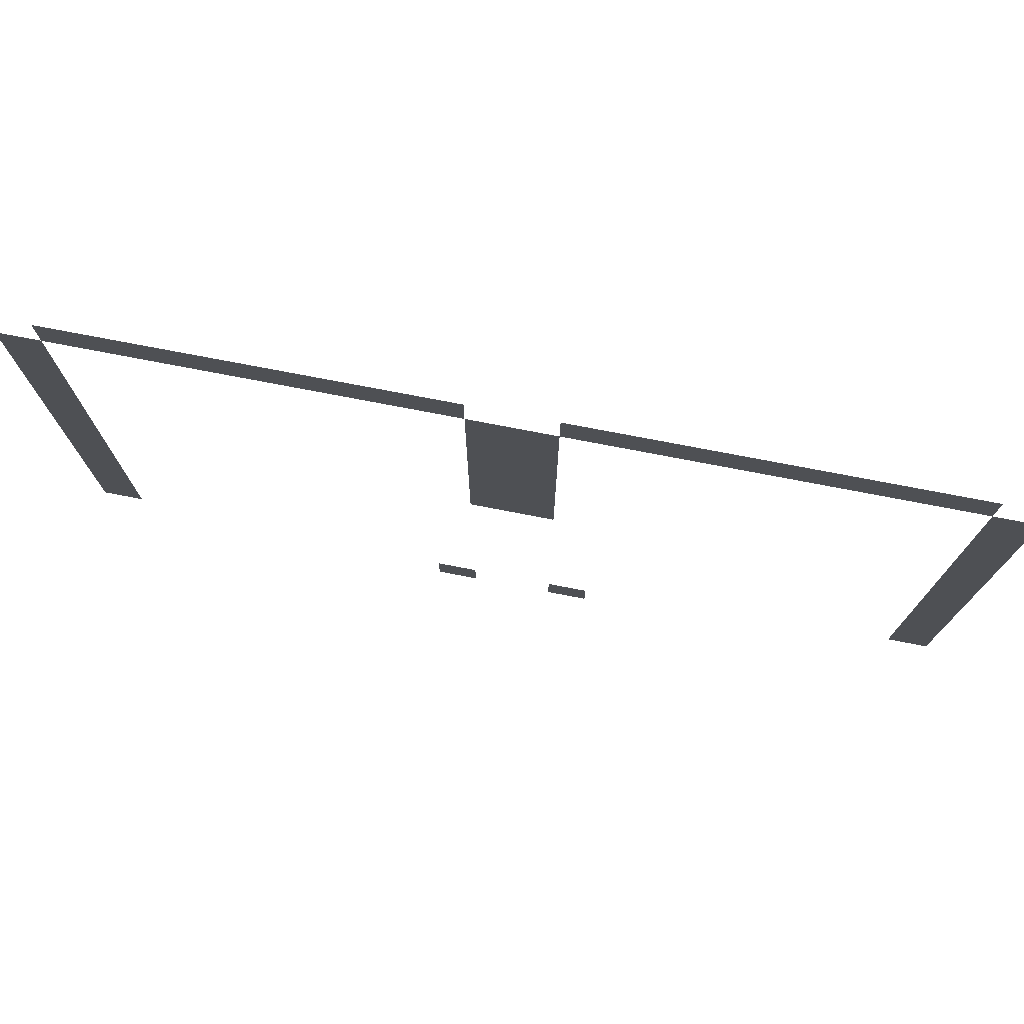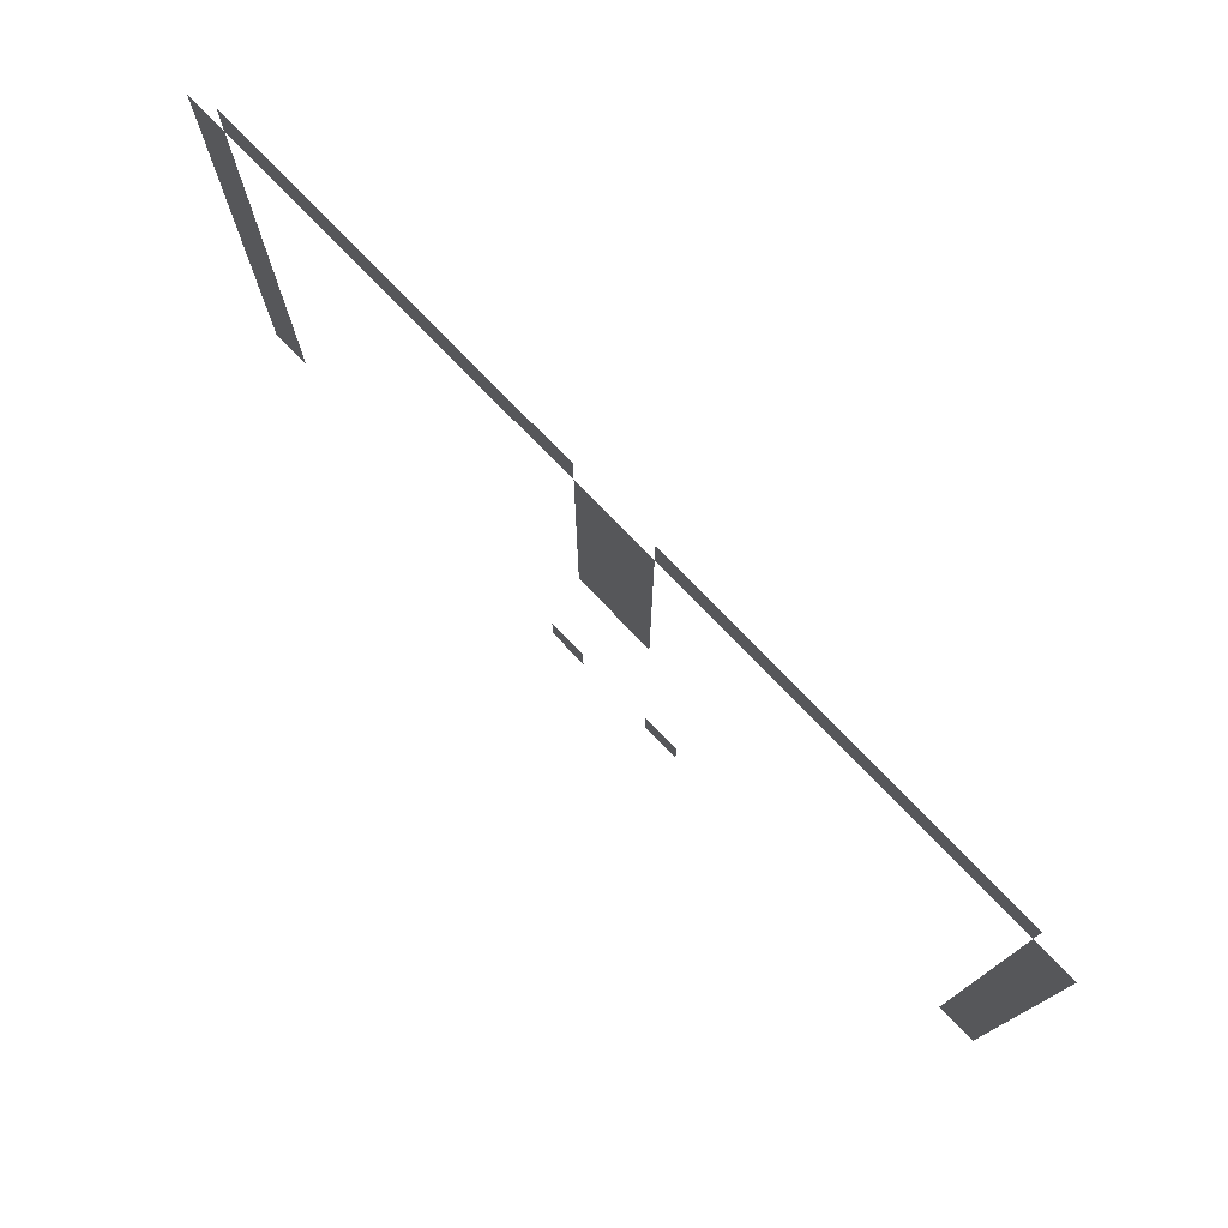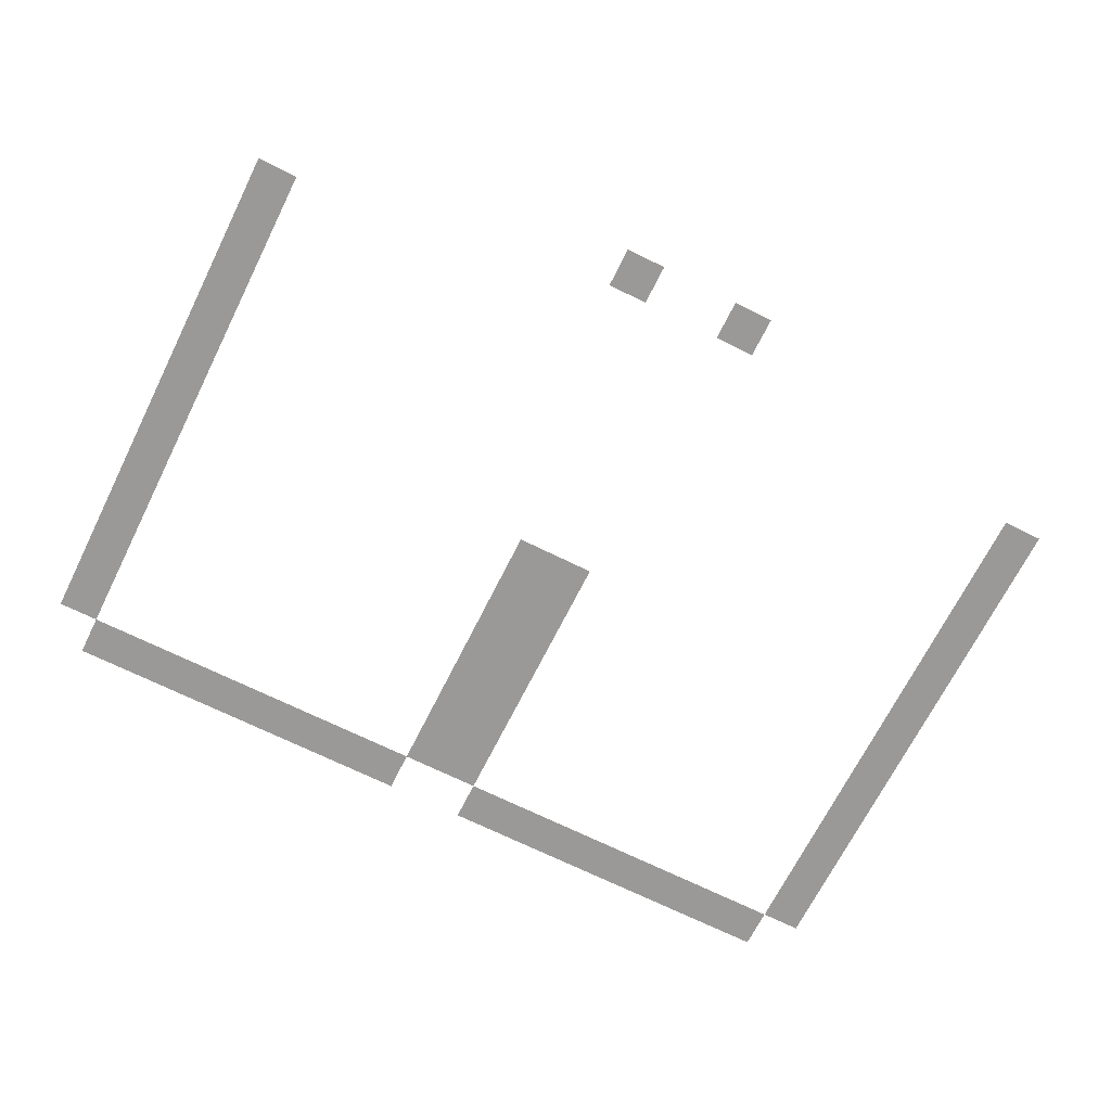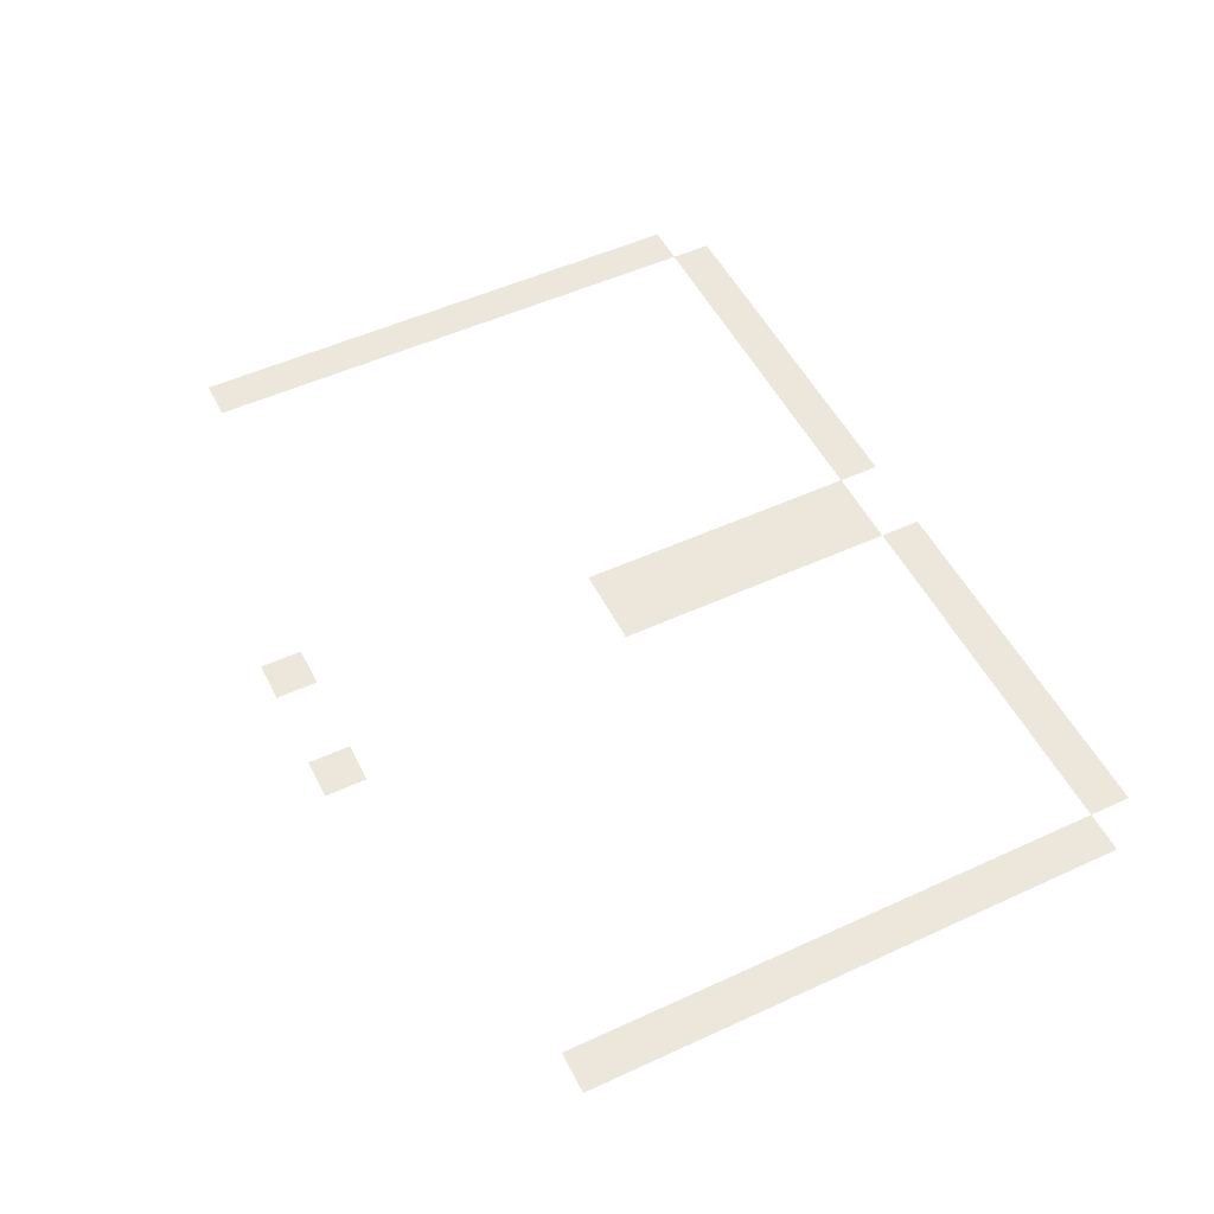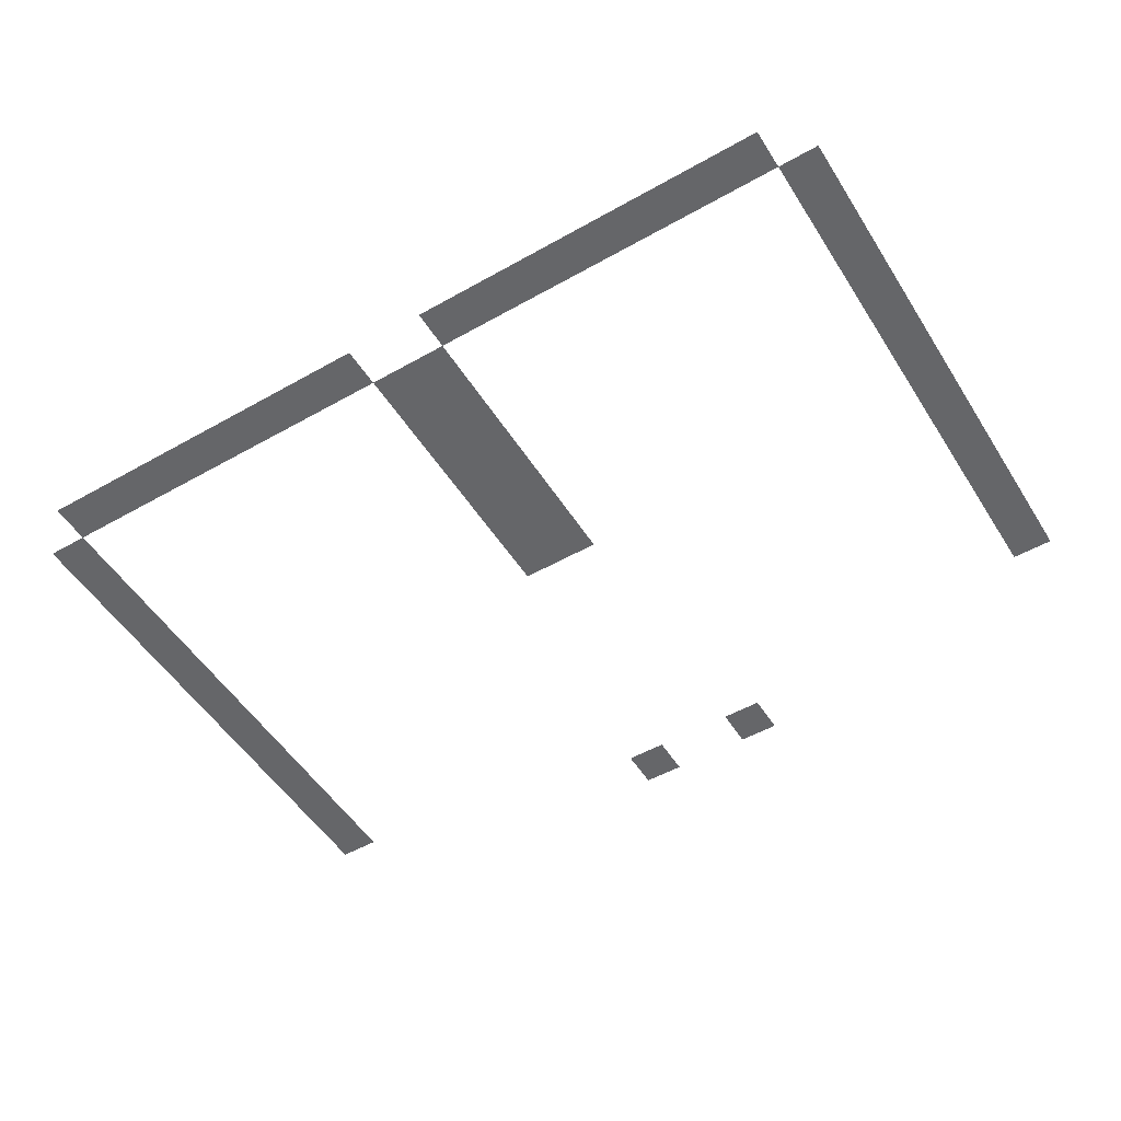
<metadata>
{"format":"obj","ext":"obj","renderer":"f3d","projection":"perspective","resolution":1024,"background":"white","views":[{"elev":75.6,"azim":10.9,"up":"+Y"},{"elev":76.7,"azim":-134.0,"up":"+Y"},{"elev":-68.9,"azim":-26.5,"up":"+Z"},{"elev":51.9,"azim":63.6,"up":"+Z"},{"elev":-51.8,"azim":-148.5,"up":"+Z"}]}
</metadata>
<code>
v -1 -1 0
v -2 -1 0
v -2 0 0
v -1 0 0
v -2 -1 0
v -3 -1 0
v -3 0 0
v -2 0 0
v -3 -1 0
v -4 -1 0
v -4 0 0
v -3 0 0
v -4 -1 0
v -5 -1 0
v -5 0 0
v -4 0 0
v -5 -1 0
v -6 -1 0
v -6 0 0
v -5 0 0
v -6 -1 0
v -7 -1 0
v -7 0 0
v -6 0 0
v -7 -1 0
v -8 -1 0
v -8 0 0
v -7 0 0
v -8 -1 0
v -9 -1 0
v -9 0 0
v -8 0 0
v -9 -1 0
v -10 -1 0
v -10 0 0
v -9 0 0
v -12 -1 0
v -13 -1 0
v -13 0 0
v -12 0 0
v -13 -1 0
v -14 -1 0
v -14 0 0
v -13 0 0
v -14 -1 0
v -15 -1 0
v -15 0 0
v -14 0 0
v -15 -1 0
v -16 -1 0
v -16 0 0
v -15 0 0
v -16 -1 0
v -17 -1 0
v -17 0 0
v -16 0 0
v -17 -1 0
v -18 -1 0
v -18 0 0
v -17 0 0
v -18 -1 0
v -19 -1 0
v -19 0 0
v -18 0 0
v -19 -1 0
v -20 -1 0
v -20 0 0
v -19 0 0
v -20 -1 0
v -21 -1 0
v -21 0 0
v -20 0 0
v 0 -2 0
v -1 -2 0
v -1 -1 0
v 0 -1 0
v -10 -2 0
v -11 -2 0
v -11 -1 0
v -10 -1 0
v -11 -2 0
v -12 -2 0
v -12 -1 0
v -11 -1 0
v -21 -2 0
v -22 -2 0
v -22 -1 0
v -21 -1 0
v 0 -3 0
v -1 -3 0
v -1 -2 0
v 0 -2 0
v -10 -3 0
v -11 -3 0
v -11 -2 0
v -10 -2 0
v -11 -3 0
v -12 -3 0
v -12 -2 0
v -11 -2 0
v -21 -3 0
v -22 -3 0
v -22 -2 0
v -21 -2 0
v 0 -4 0
v -1 -4 0
v -1 -3 0
v 0 -3 0
v -10 -4 0
v -11 -4 0
v -11 -3 0
v -10 -3 0
v -11 -4 0
v -12 -4 0
v -12 -3 0
v -11 -3 0
v -21 -4 0
v -22 -4 0
v -22 -3 0
v -21 -3 0
v 0 -5 0
v -1 -5 0
v -1 -4 0
v 0 -4 0
v -10 -5 0
v -11 -5 0
v -11 -4 0
v -10 -4 0
v -11 -5 0
v -12 -5 0
v -12 -4 0
v -11 -4 0
v -21 -5 0
v -22 -5 0
v -22 -4 0
v -21 -4 0
v 0 -6 0
v -1 -6 0
v -1 -5 0
v 0 -5 0
v -10 -6 0
v -11 -6 0
v -11 -5 0
v -10 -5 0
v -11 -6 0
v -12 -6 0
v -12 -5 0
v -11 -5 0
v -21 -6 0
v -22 -6 0
v -22 -5 0
v -21 -5 0
v 0 -7 0
v -1 -7 0
v -1 -6 0
v 0 -6 0
v -10 -7 0
v -11 -7 0
v -11 -6 0
v -10 -6 0
v -11 -7 0
v -12 -7 0
v -12 -6 0
v -11 -6 0
v -21 -7 0
v -22 -7 0
v -22 -6 0
v -21 -6 0
v 0 -8 0
v -1 -8 0
v -1 -7 0
v 0 -7 0
v -10 -8 0
v -11 -8 0
v -11 -7 0
v -10 -7 0
v -11 -8 0
v -12 -8 0
v -12 -7 0
v -11 -7 0
v -21 -8 0
v -22 -8 0
v -22 -7 0
v -21 -7 0
v 0 -9 0
v -1 -9 0
v -1 -8 0
v 0 -8 0
v -21 -9 0
v -22 -9 0
v -22 -8 0
v -21 -8 0
v 0 -10 0
v -1 -10 0
v -1 -9 0
v 0 -9 0
v -21 -10 0
v -22 -10 0
v -22 -9 0
v -21 -9 0
v 0 -11 0
v -1 -11 0
v -1 -10 0
v 0 -10 0
v -21 -11 0
v -22 -11 0
v -22 -10 0
v -21 -10 0
v 0 -12 0
v -1 -12 0
v -1 -11 0
v 0 -11 0
v -21 -12 0
v -22 -12 0
v -22 -11 0
v -21 -11 0
v 0 -13 0
v -1 -13 0
v -1 -12 0
v 0 -12 0
v -21 -13 0
v -22 -13 0
v -22 -12 0
v -21 -12 0
v 0 -14 0
v -1 -14 0
v -1 -13 0
v 0 -13 0
v -21 -14 0
v -22 -14 0
v -22 -13 0
v -21 -13 0
v -9 -16 0
v -10 -16 0
v -10 -15 0
v -9 -15 0
v -12 -16 0
v -13 -16 0
v -13 -15 0
v -12 -15 0
g SolomvaleHouse1_mesh_0001
f 1 2 3 4
f 5 6 7 8
f 9 10 11 12
f 13 14 15 16
f 17 18 19 20
f 21 22 23 24
f 25 26 27 28
f 29 30 31 32
f 33 34 35 36
f 37 38 39 40
f 41 42 43 44
f 45 46 47 48
f 49 50 51 52
f 53 54 55 56
f 57 58 59 60
f 61 62 63 64
f 65 66 67 68
f 69 70 71 72
f 73 74 75 76
f 77 78 79 80
f 81 82 83 84
f 85 86 87 88
f 89 90 91 92
f 93 94 95 96
f 97 98 99 100
f 101 102 103 104
f 105 106 107 108
f 109 110 111 112
f 113 114 115 116
f 117 118 119 120
f 121 122 123 124
f 125 126 127 128
f 129 130 131 132
f 133 134 135 136
f 137 138 139 140
f 141 142 143 144
f 145 146 147 148
f 149 150 151 152
f 153 154 155 156
f 157 158 159 160
f 161 162 163 164
f 165 166 167 168
f 169 170 171 172
f 173 174 175 176
f 177 178 179 180
f 181 182 183 184
f 185 186 187 188
f 189 190 191 192
f 193 194 195 196
f 197 198 199 200
f 201 202 203 204
f 205 206 207 208
f 209 210 211 212
f 213 214 215 216
f 217 218 219 220
f 221 222 223 224
f 225 226 227 228
f 229 230 231 232
f 233 234 235 236
f 237 238 239 240

</code>
